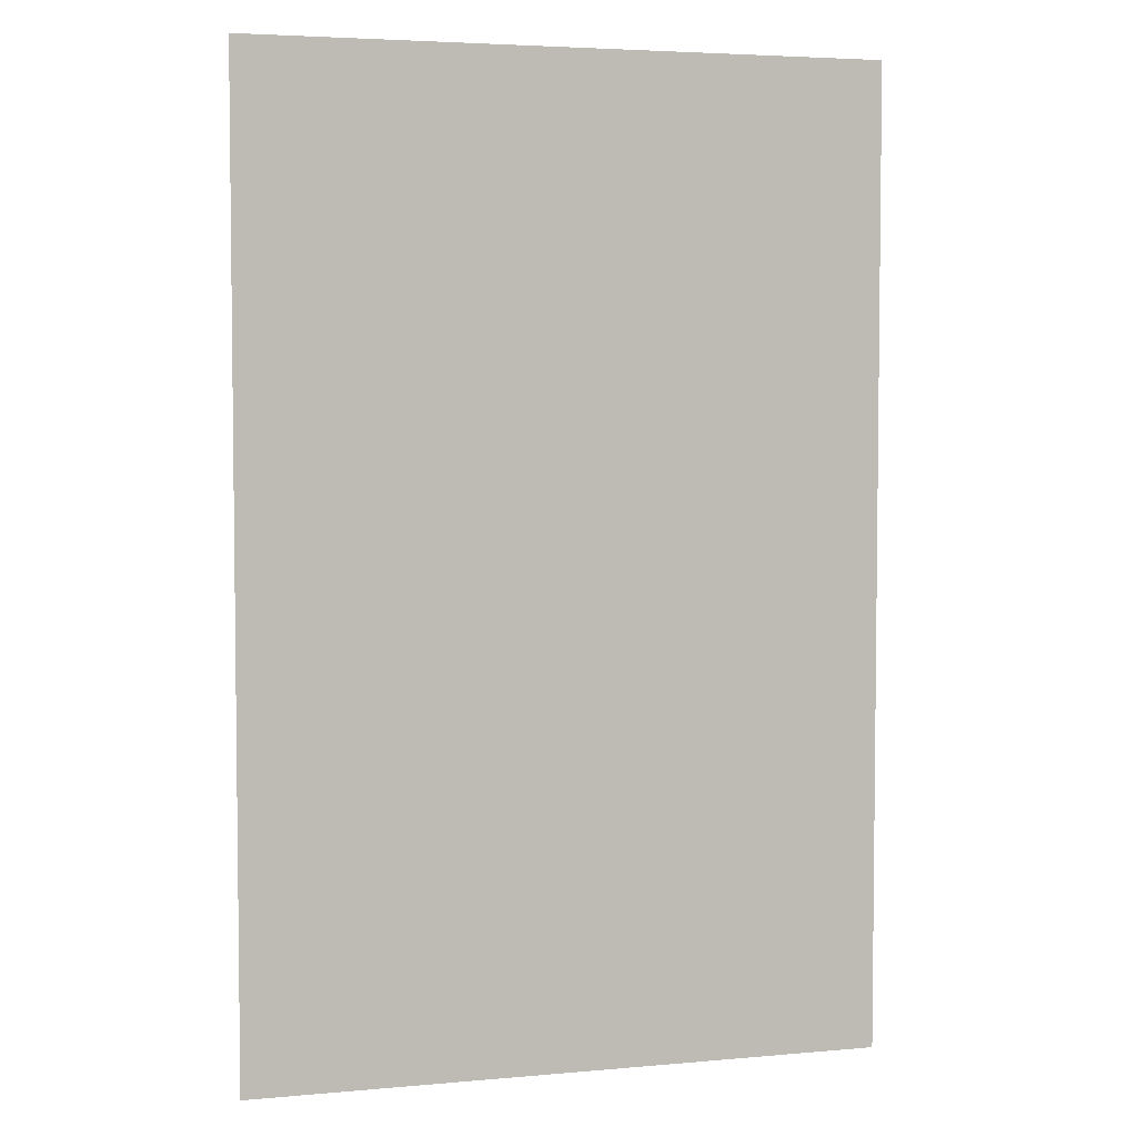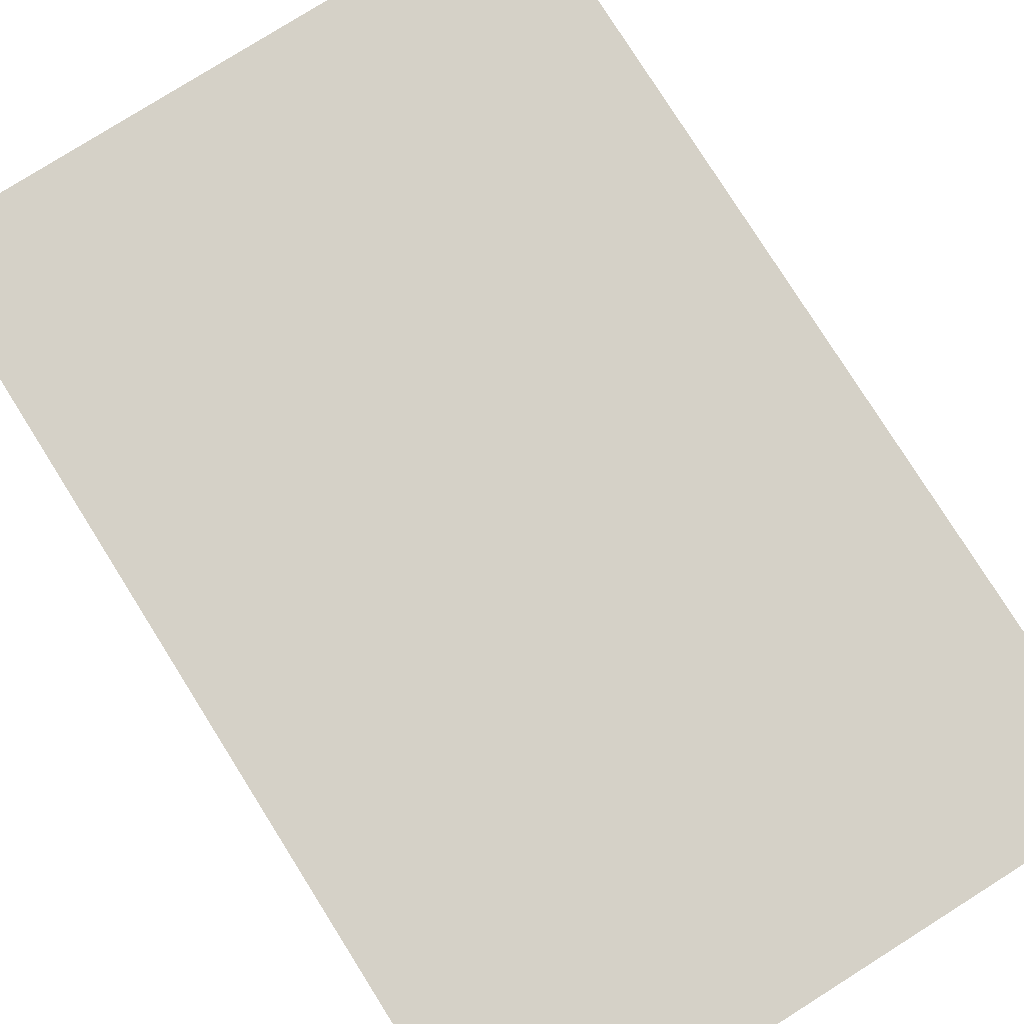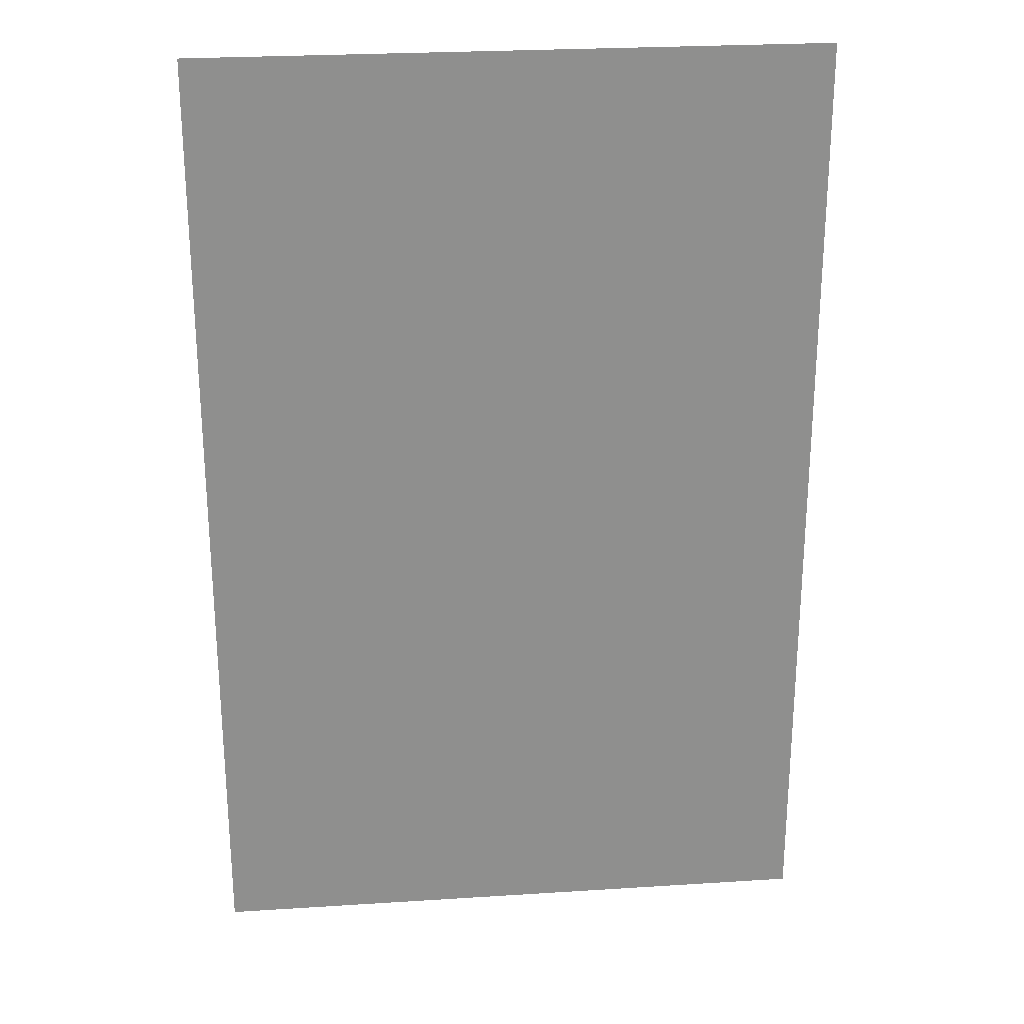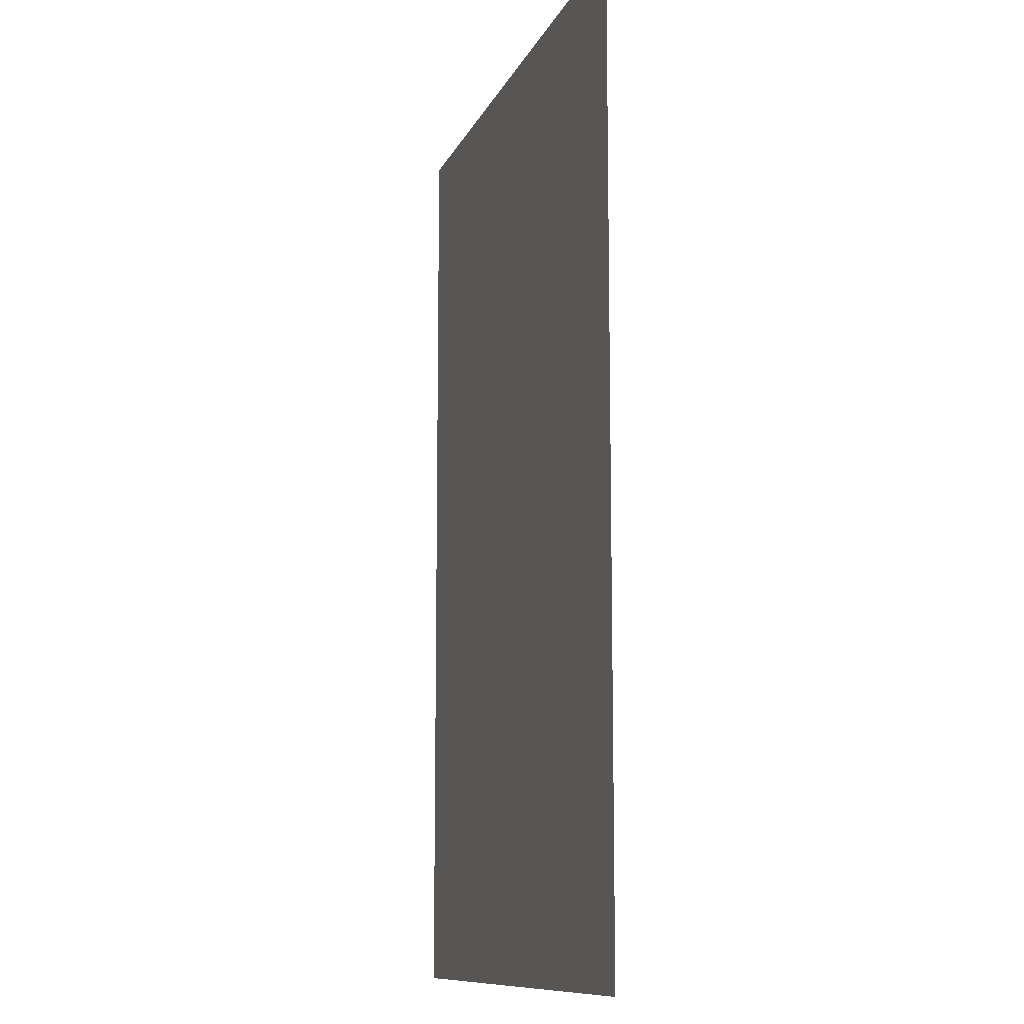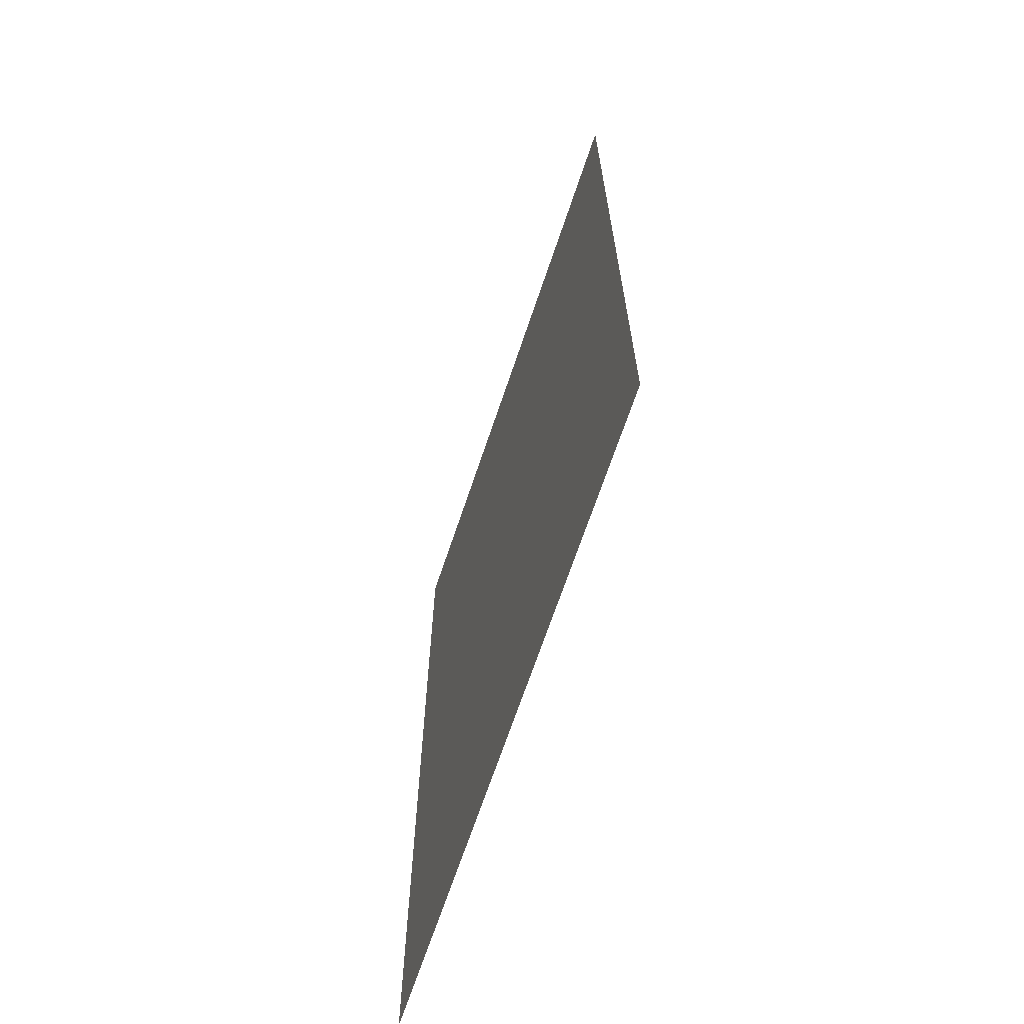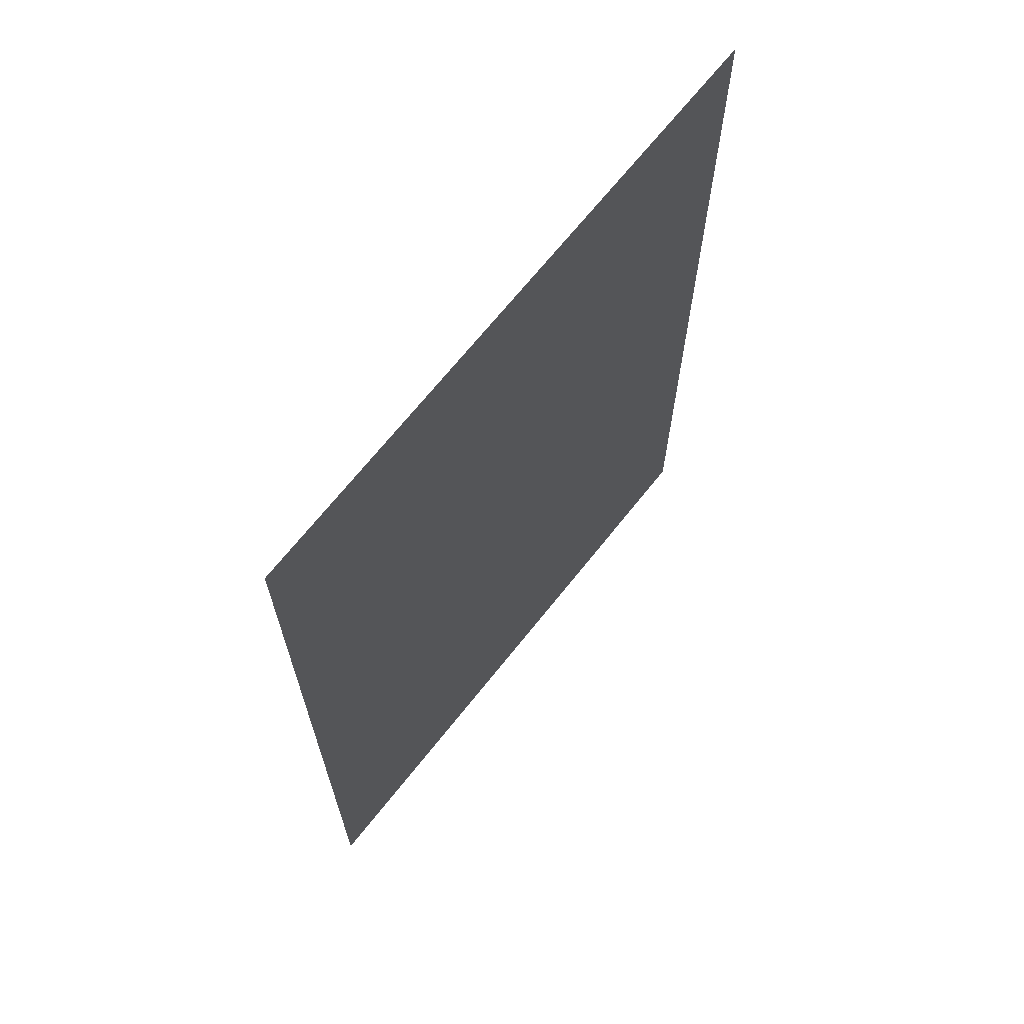
<metadata>
{"format":"obj","ext":"obj","renderer":"f3d","projection":"perspective","resolution":1024,"background":"white","views":[{"elev":4.4,"azim":163.7,"up":"+Y"},{"elev":79.0,"azim":-32.2,"up":"+Z"},{"elev":25.3,"azim":174.1,"up":"+Y"},{"elev":-10.8,"azim":73.5,"up":"+Y"},{"elev":-68.5,"azim":71.4,"up":"+Y"},{"elev":68.6,"azim":128.5,"up":"+Y"}]}
</metadata>
<code>
o p_p4_seg84_
v -9.632 -14.82 0
v 9.632 -14.82 0
v 9.632 14.82 0
v -9.632 14.82 0
f 3 2 1
f 4 3 1

</code>
